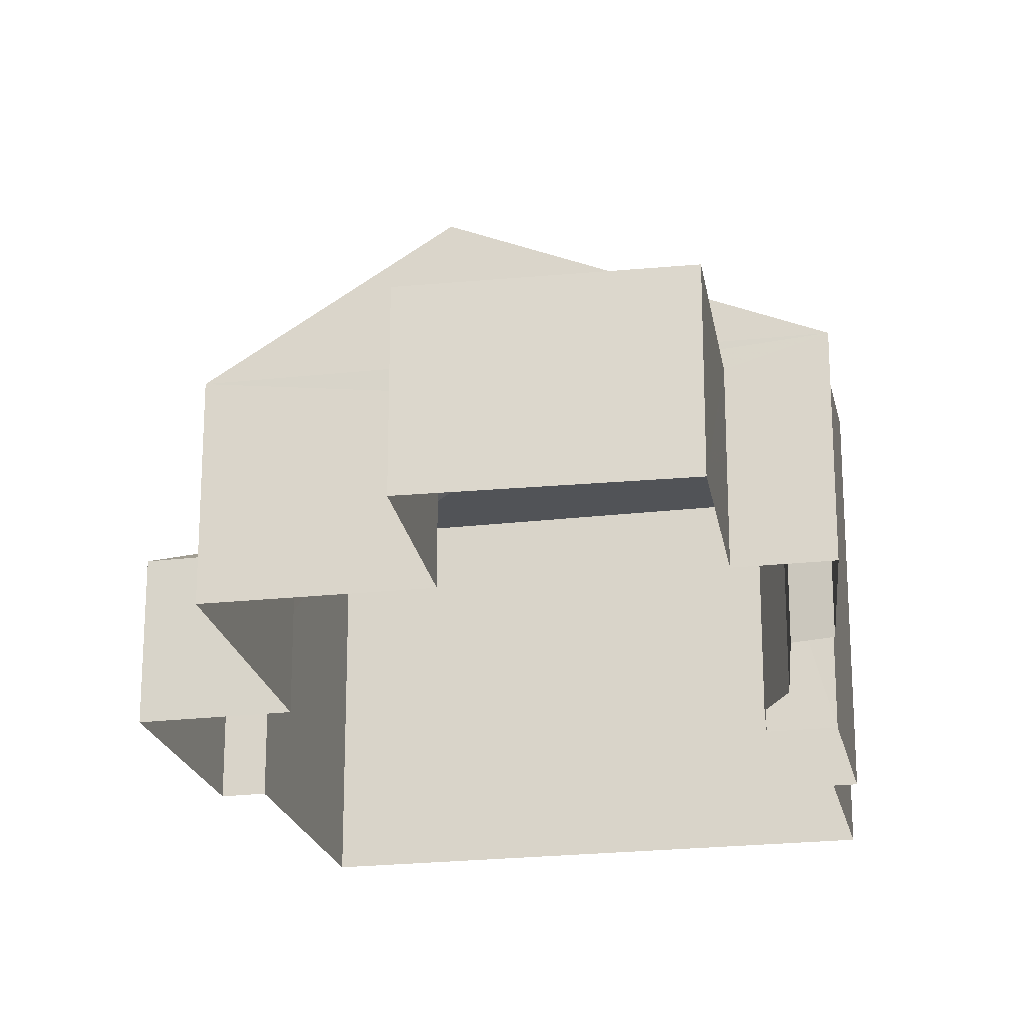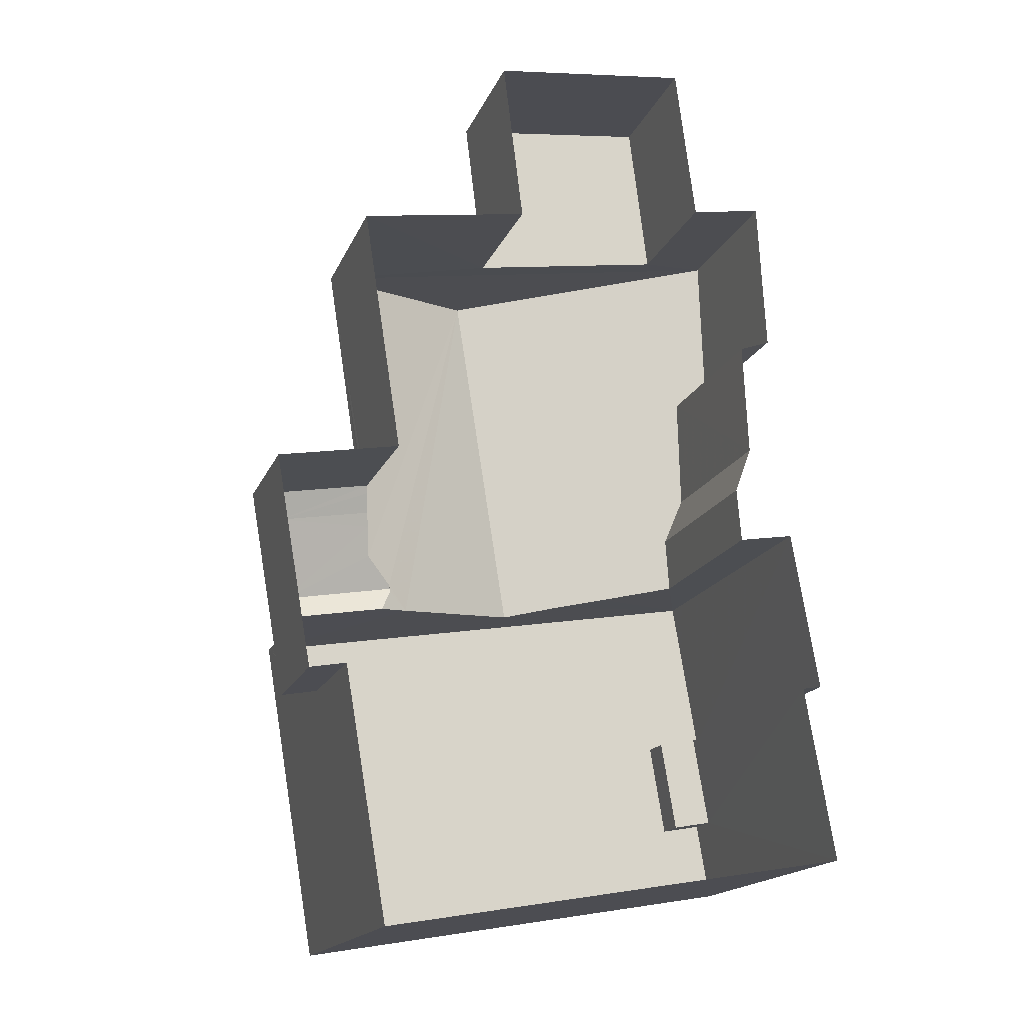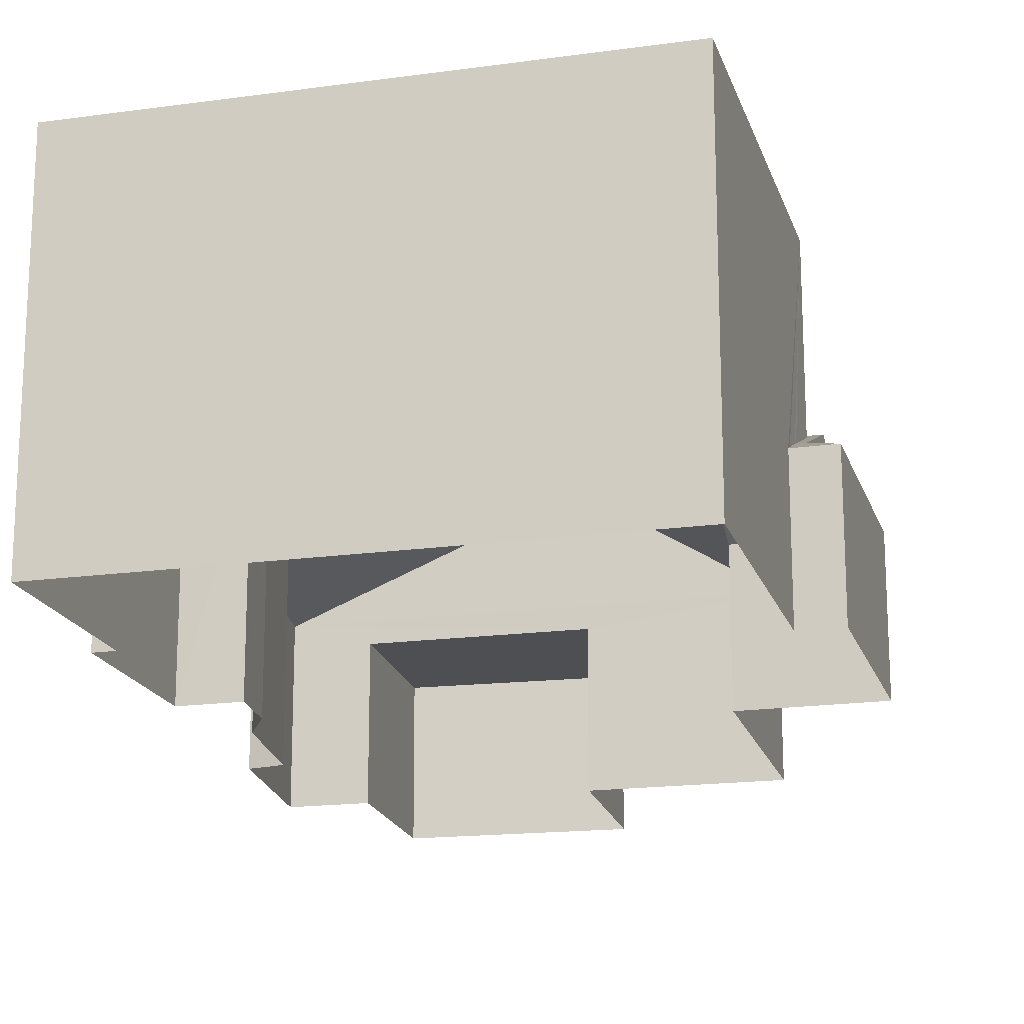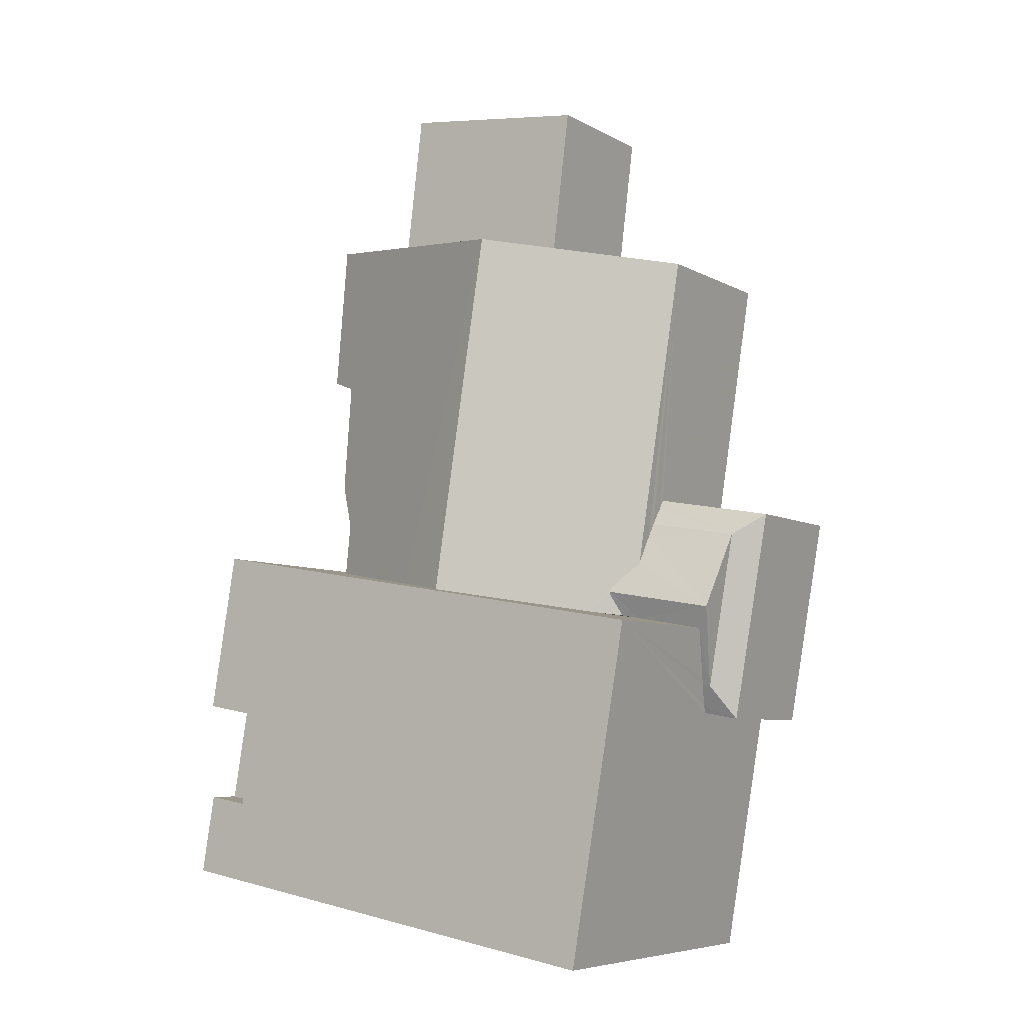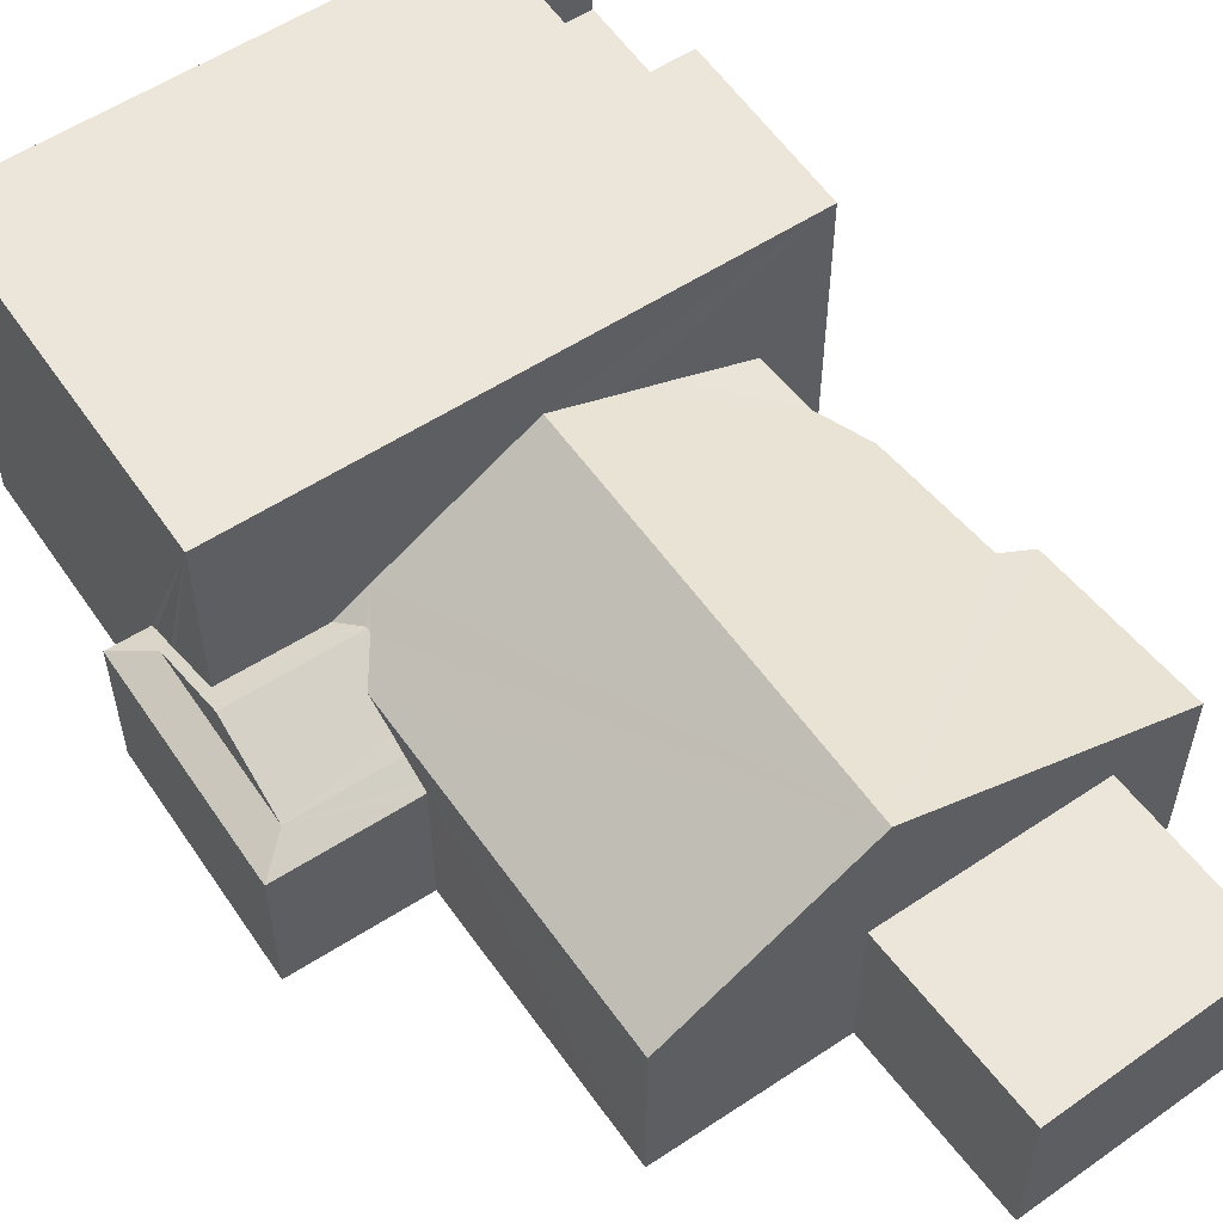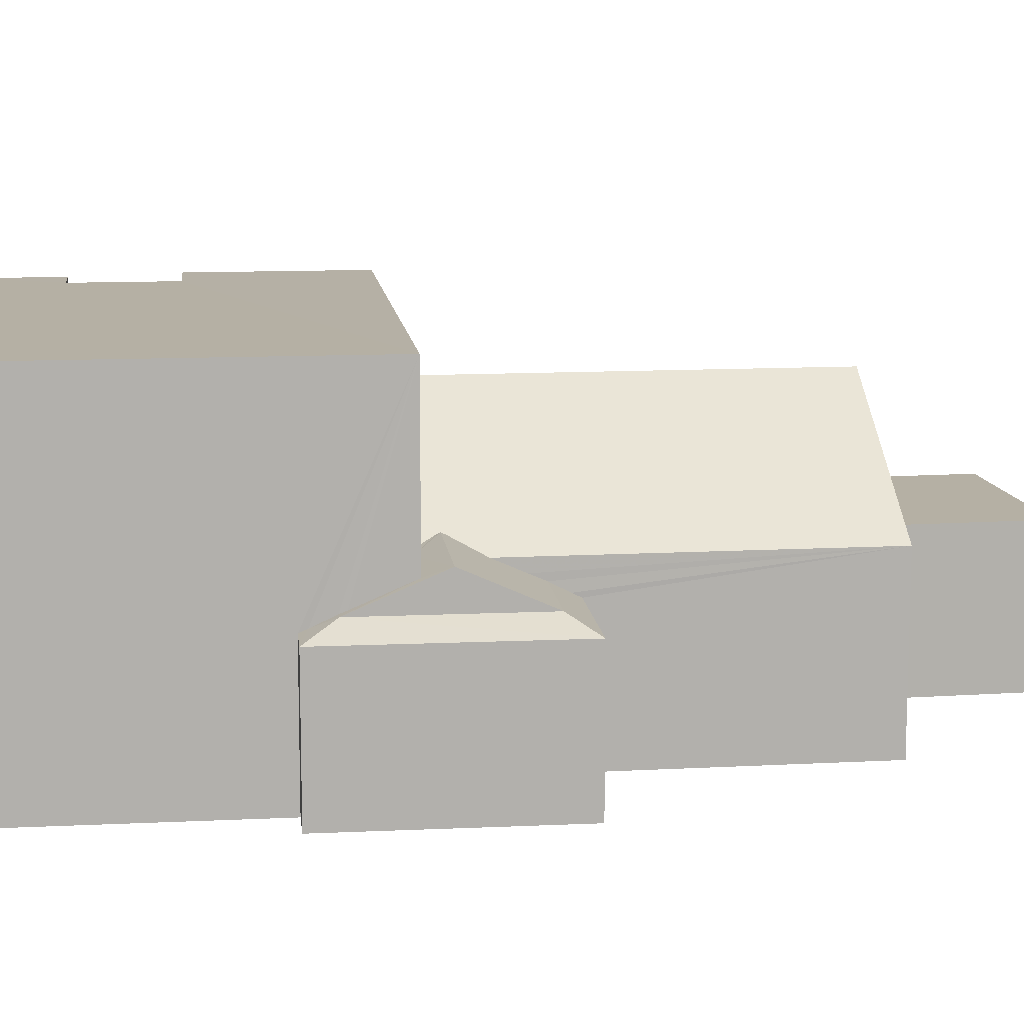
<metadata>
{"format":"obj","ext":"obj","renderer":"f3d","projection":"perspective","resolution":1024,"background":"white","views":[{"elev":-21.8,"azim":-177.8,"up":"+Z"},{"elev":-17.2,"azim":162.5,"up":"+Y"},{"elev":-18.1,"azim":5.5,"up":"+Z"},{"elev":-6.6,"azim":32.8,"up":"+Y"},{"elev":57.4,"azim":136.3,"up":"+Z"},{"elev":11.7,"azim":73.7,"up":"+Z"}]}
</metadata>
<code>
v -8.833e+04 -9.869e+04 10.28
v -8.833e+04 -9.869e+04 10.29
v -8.833e+04 -9.869e+04 10.29
v -8.834e+04 -9.87e+04 10.28
v -8.834e+04 -9.87e+04 10.28
v -8.833e+04 -9.87e+04 10.28
v -8.832e+04 -9.871e+04 10.28
v -8.834e+04 -9.871e+04 10.28
v -8.833e+04 -9.869e+04 10.29
v -8.833e+04 -9.869e+04 10.29
v -8.833e+04 -9.869e+04 10.28
v -8.833e+04 -9.869e+04 10.29
v -8.833e+04 -9.87e+04 10.28
v -8.833e+04 -9.87e+04 10.28
v -8.832e+04 -9.87e+04 10.28
v -8.832e+04 -9.87e+04 10.28
v -8.832e+04 -9.87e+04 10.29
v -8.833e+04 -9.87e+04 10.29
v -8.832e+04 -9.869e+04 10.29
v -8.833e+04 -9.87e+04 10.28
v -8.833e+04 -9.871e+04 17.12
v -8.833e+04 -9.87e+04 17.12
v -8.834e+04 -9.87e+04 17.12
v -8.834e+04 -9.87e+04 17.12
v -8.834e+04 -9.87e+04 17.93
v -8.834e+04 -9.871e+04 17.93
v -8.833e+04 -9.871e+04 17.93
v -8.834e+04 -9.87e+04 17.93
v -8.833e+04 -9.87e+04 17.93
v -8.833e+04 -9.87e+04 17.93
v -8.832e+04 -9.871e+04 17.93
v -8.832e+04 -9.87e+04 17.93
v -8.833e+04 -9.869e+04 13.65
v -8.833e+04 -9.869e+04 13.65
v -8.833e+04 -9.869e+04 13.65
v -8.833e+04 -9.869e+04 13.65
v -8.832e+04 -9.869e+04 14.14
v -8.833e+04 -9.869e+04 16.64
v -8.833e+04 -9.87e+04 14.14
v -8.833e+04 -9.87e+04 14.45
v -8.833e+04 -9.87e+04 14.45
v -8.833e+04 -9.87e+04 14.7
v -8.833e+04 -9.87e+04 14.26
v -8.833e+04 -9.869e+04 14.59
v -8.833e+04 -9.869e+04 14.29
v -8.833e+04 -9.869e+04 14.13
v -8.833e+04 -9.87e+04 16.09
v -8.833e+04 -9.87e+04 16.64
v -8.833e+04 -9.87e+04 14.93
v -8.833e+04 -9.87e+04 15.64
v -8.833e+04 -9.87e+04 14.71
v -8.833e+04 -9.87e+04 14.97
v -8.833e+04 -9.87e+04 14.26
v -8.833e+04 -9.87e+04 14.49
v -8.832e+04 -9.87e+04 14.49
v -8.832e+04 -9.87e+04 13.7
v -8.832e+04 -9.87e+04 14.26
v -8.832e+04 -9.87e+04 13.75
v -8.832e+04 -9.87e+04 13.7
v -8.833e+04 -9.87e+04 13.84
v -8.832e+04 -9.87e+04 13.7
v -8.833e+04 -9.87e+04 13.7
v -8.832e+04 -9.87e+04 13.47
v -8.832e+04 -9.87e+04 13.39
v -8.832e+04 -9.87e+04 13.39
v -8.833e+04 -9.87e+04 13.39
v -8.833e+04 -9.87e+04 13.48
v -8.832e+04 -9.87e+04 13.39
f 1 2 3
f 4 5 6
f 7 8 4
f 3 9 10
f 11 1 3
f 12 13 11
f 12 14 13
f 15 16 17
f 16 7 4
f 12 3 10
f 18 12 19
f 18 20 14
f 4 6 20
f 17 16 18
f 12 11 3
f 12 18 14
f 16 4 20
f 16 20 18
f 21 22 23
f 24 21 23
f 25 26 27
f 28 29 30
f 26 31 27
f 30 29 32
f 29 31 32
f 27 31 29
f 33 34 35
f 33 36 34
f 37 38 39
f 39 38 40
f 41 42 43
f 38 42 40
f 40 42 41
f 44 38 45
f 38 46 45
f 47 38 44
f 47 48 38
f 47 44 49
f 50 47 49
f 49 44 51
f 50 49 52
f 48 42 38
f 38 37 46
f 53 54 41
f 43 53 41
f 55 54 53
f 56 55 57
f 58 56 57
f 55 53 57
f 58 59 56
f 55 39 54
f 54 39 40
f 60 39 55
f 61 60 55
f 61 62 60
f 63 64 56
f 59 63 56
f 65 64 63
f 66 67 61
f 68 66 61
f 61 67 62
f 61 56 68
f 68 56 64
f 23 4 24
f 25 24 26
f 26 24 8
f 24 4 8
f 22 29 23
f 4 23 5
f 5 23 28
f 23 29 28
f 28 6 5
f 28 30 6
f 20 6 52
f 32 57 53
f 6 30 52
f 42 53 43
f 30 32 48
f 47 50 30
f 47 30 48
f 42 48 32
f 50 52 30
f 42 32 53
f 57 32 58
f 16 65 7
f 58 32 59
f 7 65 31
f 65 32 31
f 59 32 63
f 63 32 65
f 26 8 7
f 31 26 7
f 24 25 27
f 21 24 27
f 22 27 29
f 22 21 27
f 33 35 9
f 3 33 9
f 34 10 9
f 35 34 9
f 12 10 34
f 36 12 34
f 3 2 33
f 2 46 33
f 12 36 19
f 36 46 37
f 33 46 36
f 19 36 37
f 20 49 14
f 20 52 49
f 51 13 14
f 49 51 14
f 44 11 13
f 51 44 13
f 45 1 11
f 44 45 11
f 46 2 1
f 45 46 1
f 19 66 18
f 60 37 39
f 37 66 19
f 62 37 60
f 67 37 62
f 67 66 37
f 55 56 61
f 41 54 40
f 17 66 68
f 17 18 66
f 64 15 17
f 68 64 17
f 16 15 64
f 65 16 64

</code>
